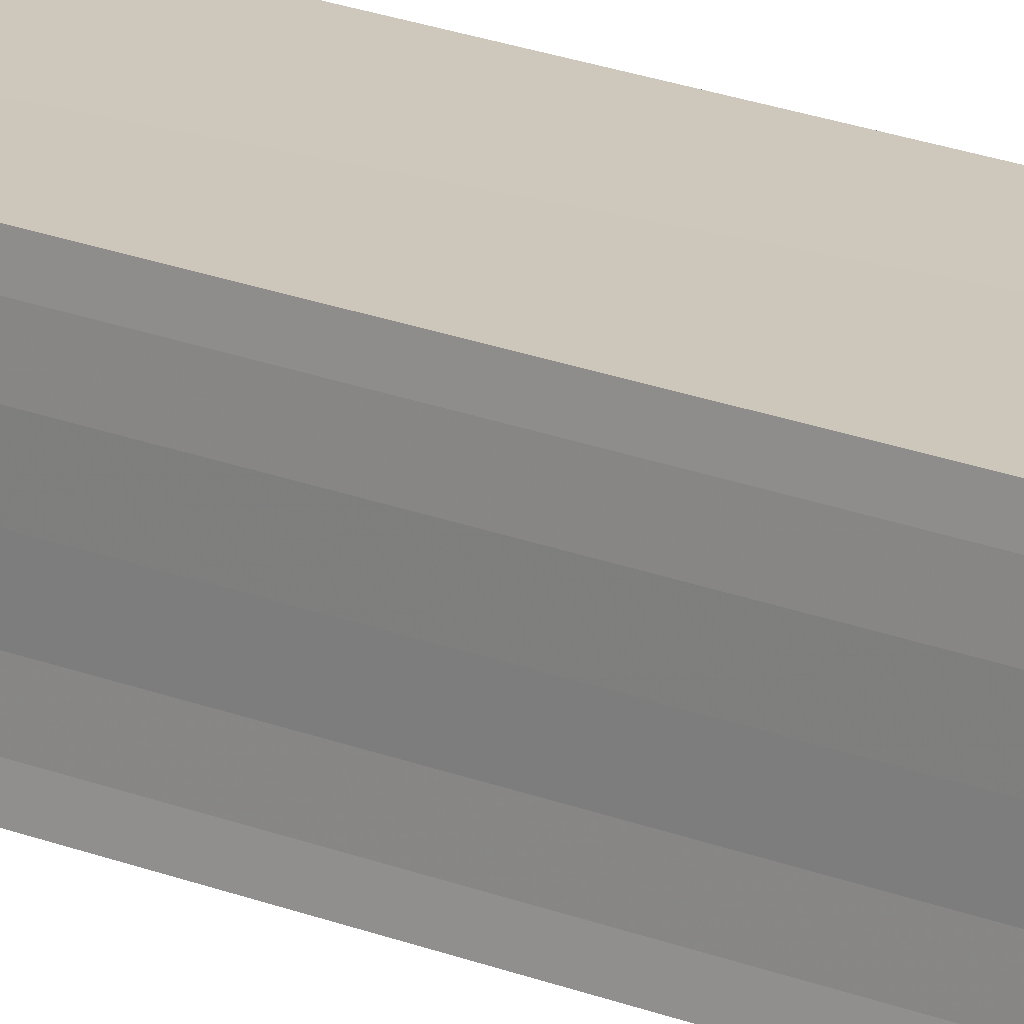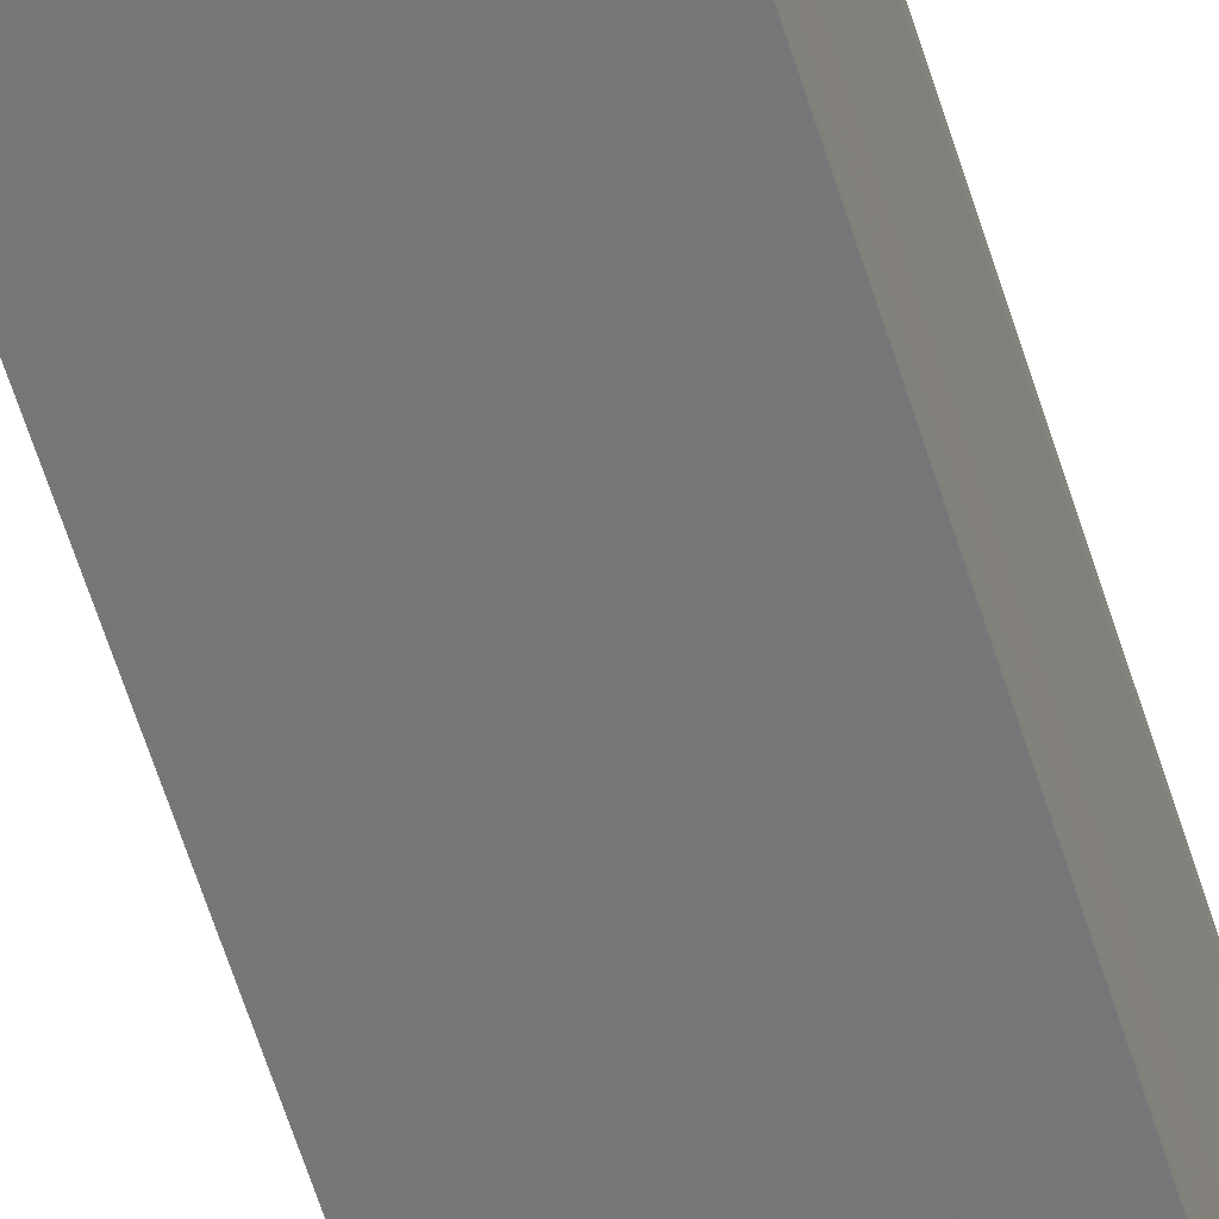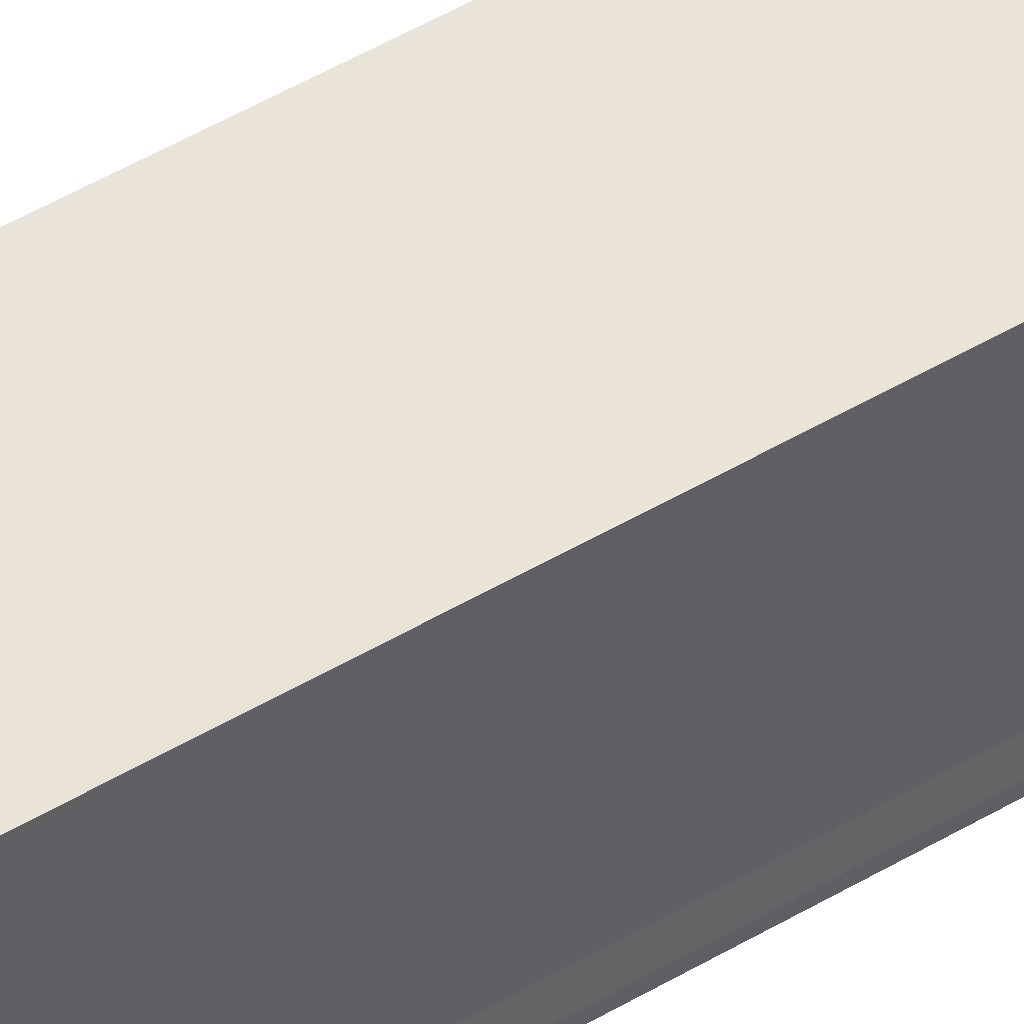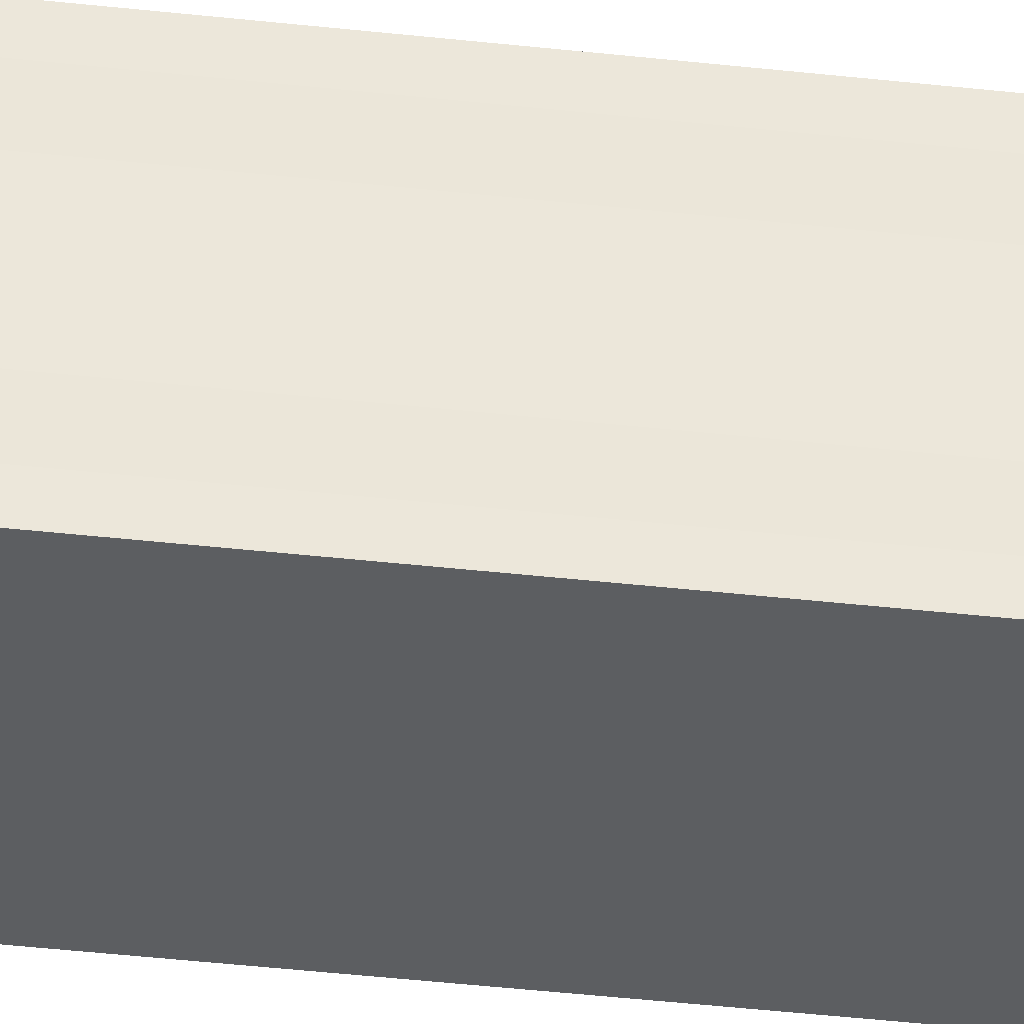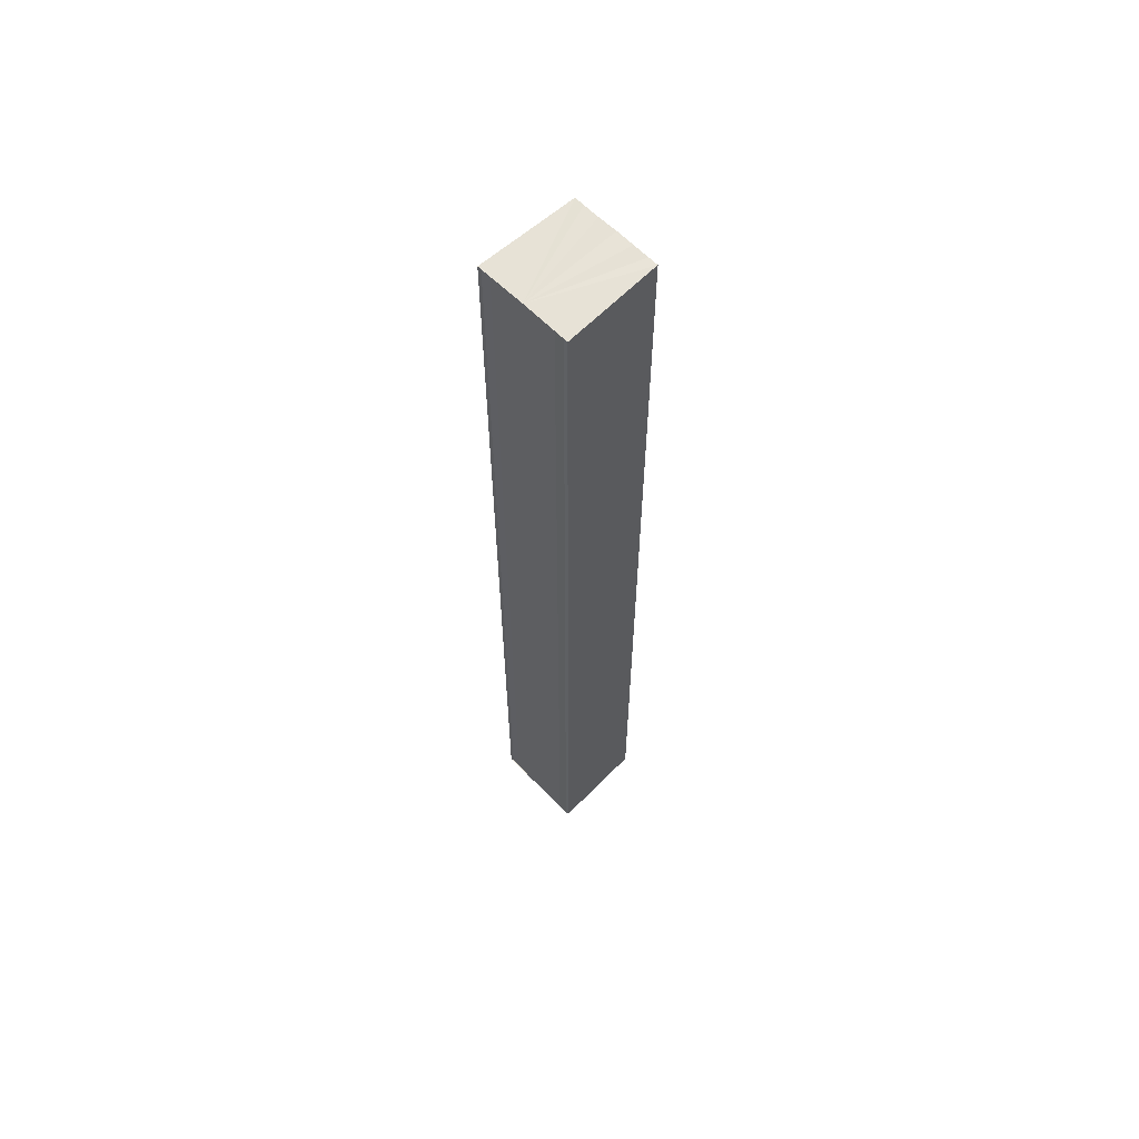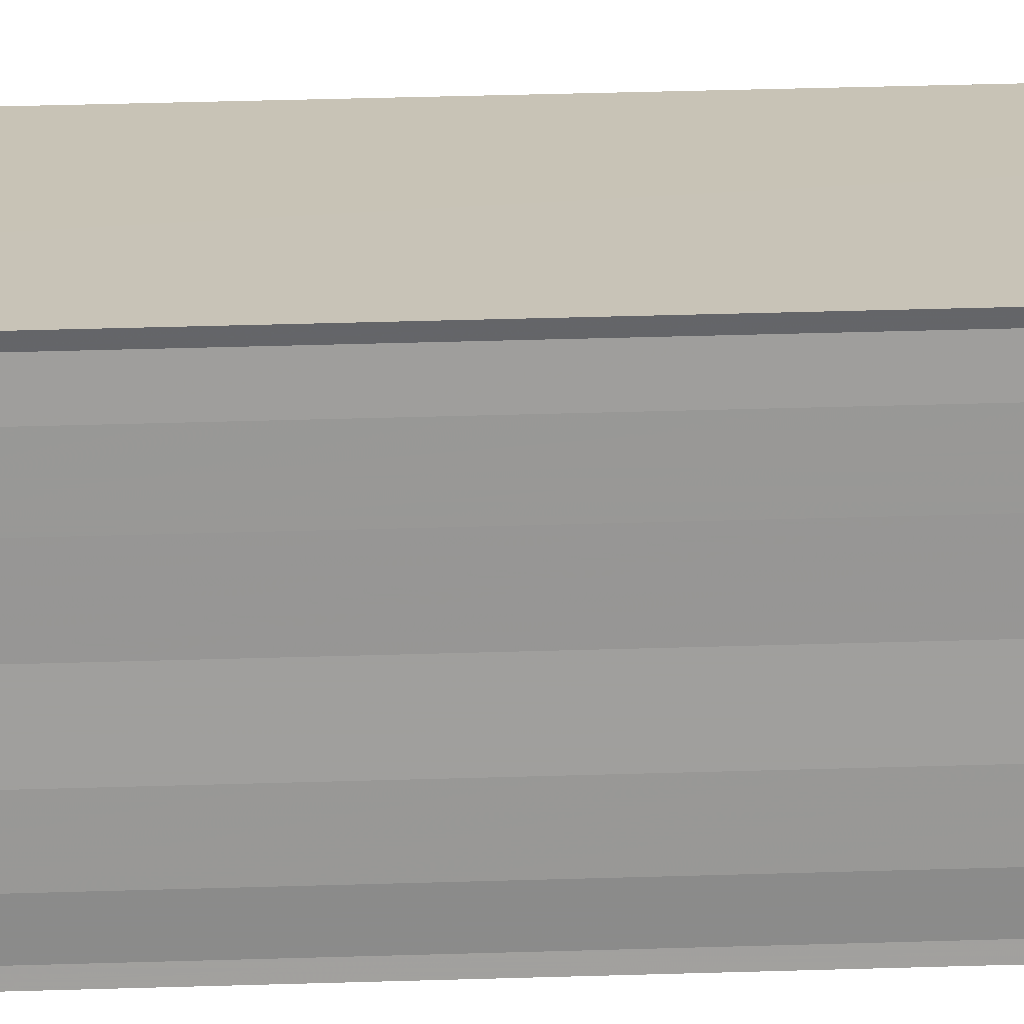
<metadata>
{"format":"obj","ext":"obj","renderer":"f3d","projection":"perspective","resolution":1024,"background":"white","views":[{"elev":19.9,"azim":-52.8,"up":"+Z"},{"elev":-57.7,"azim":16.7,"up":"+Z"},{"elev":45.8,"azim":55.1,"up":"+Z"},{"elev":-35.3,"azim":-98.9,"up":"+Z"},{"elev":61.9,"azim":135.9,"up":"+Y"},{"elev":21.7,"azim":86.2,"up":"+Z"}]}
</metadata>
<code>
o 14222
v 2198 1868 3.934
v 2198 1868 3.936
v 2198 1868 3.934
v 2198 1868 3.938
v 2198 1868 3.936
v 2198 1868 3.939
v 2198 1868 3.938
v 2198 1868 3.932
v 2198 1868 3.932
v 2198 1868 3.931
v 2198 1868 3.931
v 2198 1868 3.93
v 2198 1868 3.93
v 2198 1868 3.931
v 2198 1868 3.931
v 2198 1868 3.932
v 2198 1868 3.932
v 2198 1868 3.934
v 2198 1868 3.934
v 2198 1868 3.936
v 2198 1868 3.936
v 2198 1868 3.938
v 2198 1868 3.938
v 2198 1868 3.939
v 2198 1868 3.939
v 2198 1868 3.934
v 2198 1868 3.938
v 2198 1868 3.939
v 2198 1868 3.939
v 2198 1868 3.939
v 2198 1868 3.939
v 2198 1868 3.939
v 2198 1868 3.936
v 2198 1868 3.934
v 2198 1868 3.932
v 2198 1868 3.931
v 2198 1868 3.93
v 2198 1868 3.929
v 2198 1868 3.929
v 2198 1868 3.93
v 2198 1868 3.929
v 2198 1868 3.93
v 2198 1868 3.93
v 2198 1868 3.929
v 2198 1868 3.93
v 2198 1868 3.929
v 2198 1868 3.931
v 2198 1868 3.931
v 2198 1868 3.932
v 2198 1868 3.932
v 2198 1868 3.934
v 2198 1868 3.93
v 2198 1868 3.931
v 2198 1868 3.932
v 2198 1868 3.934
v 2198 1868 3.936
v 2198 1868 3.938
v 2198 1868 3.939
v 2198 1868 3.939
v 2198 1868 3.936
v 2198 1868 3.936
v 2198 1868 3.938
v 2198 1868 3.938
v 2198 1868 3.939
v 2198 1868 3.939
v 2198 1868 3.939
v 2198 1868 3.939
v 2198 1868 3.939
f 1 2 3
f 2 4 5
f 4 6 7
f 8 1 9
f 10 8 11
f 12 10 13
f 13 14 15
f 15 16 17
f 17 18 19
f 19 20 21
f 21 22 23
f 23 24 25
f 26 24 27
f 26 28 24
f 29 28 30
f 31 32 29
f 26 27 33
f 26 33 34
f 26 34 35
f 26 35 36
f 26 36 37
f 26 37 38
f 39 37 40
f 41 42 39
f 43 38 44
f 45 46 43
f 47 45 43
f 48 45 47
f 49 48 47
f 50 48 49
f 51 50 49
f 26 50 51
f 51 44 52
f 51 52 53
f 51 53 54
f 51 54 55
f 51 55 56
f 51 56 57
f 51 57 58
f 51 58 59
f 60 26 51
f 61 26 60
f 62 61 60
f 63 61 62
f 64 63 62
f 65 63 64
f 66 65 64
f 67 65 68

</code>
